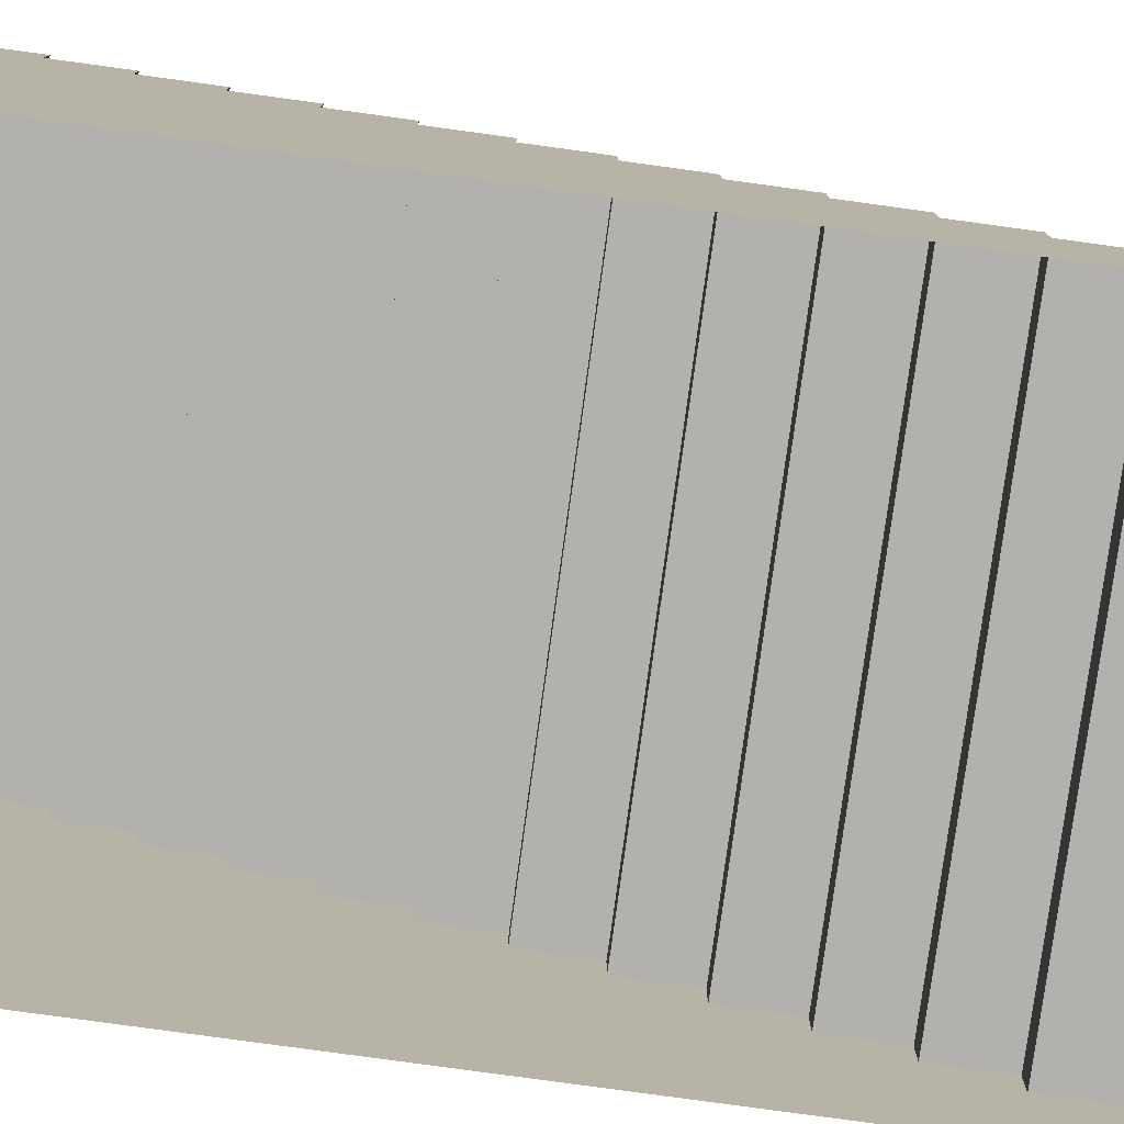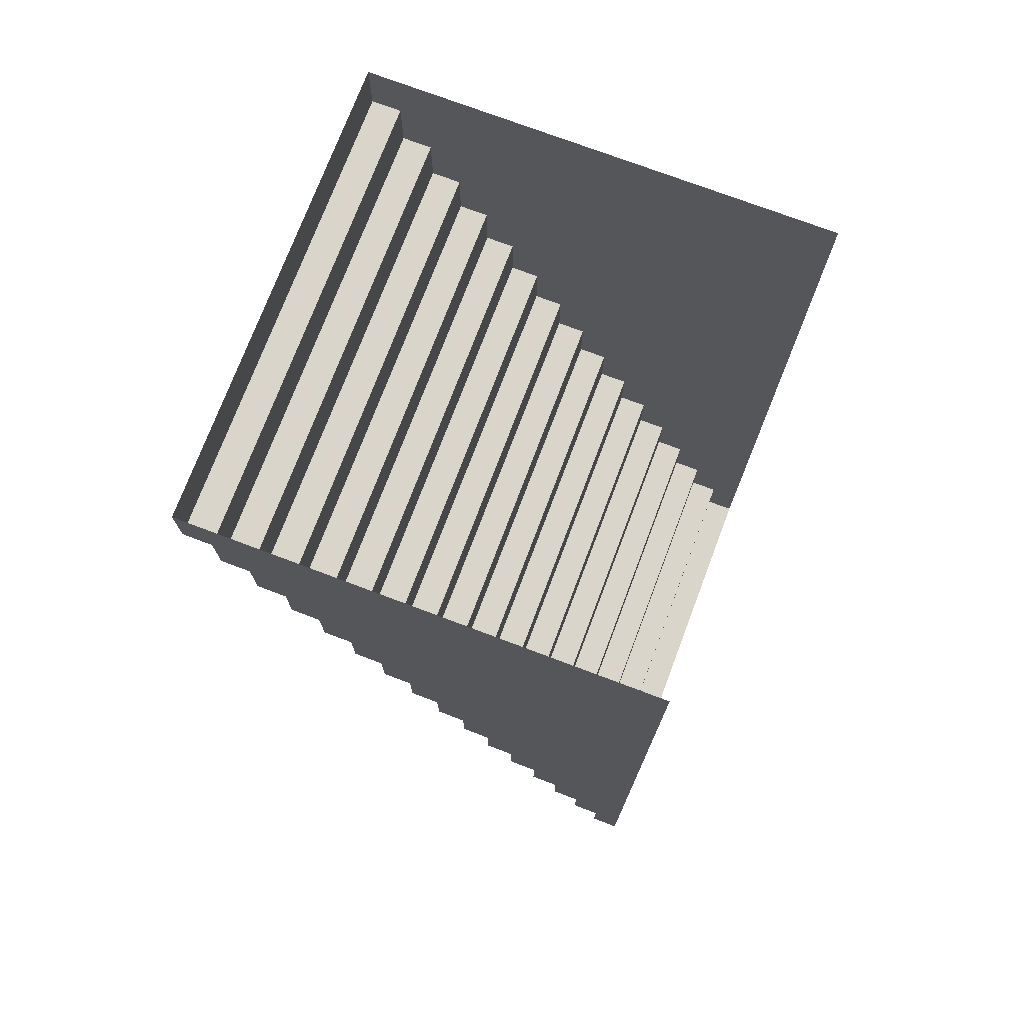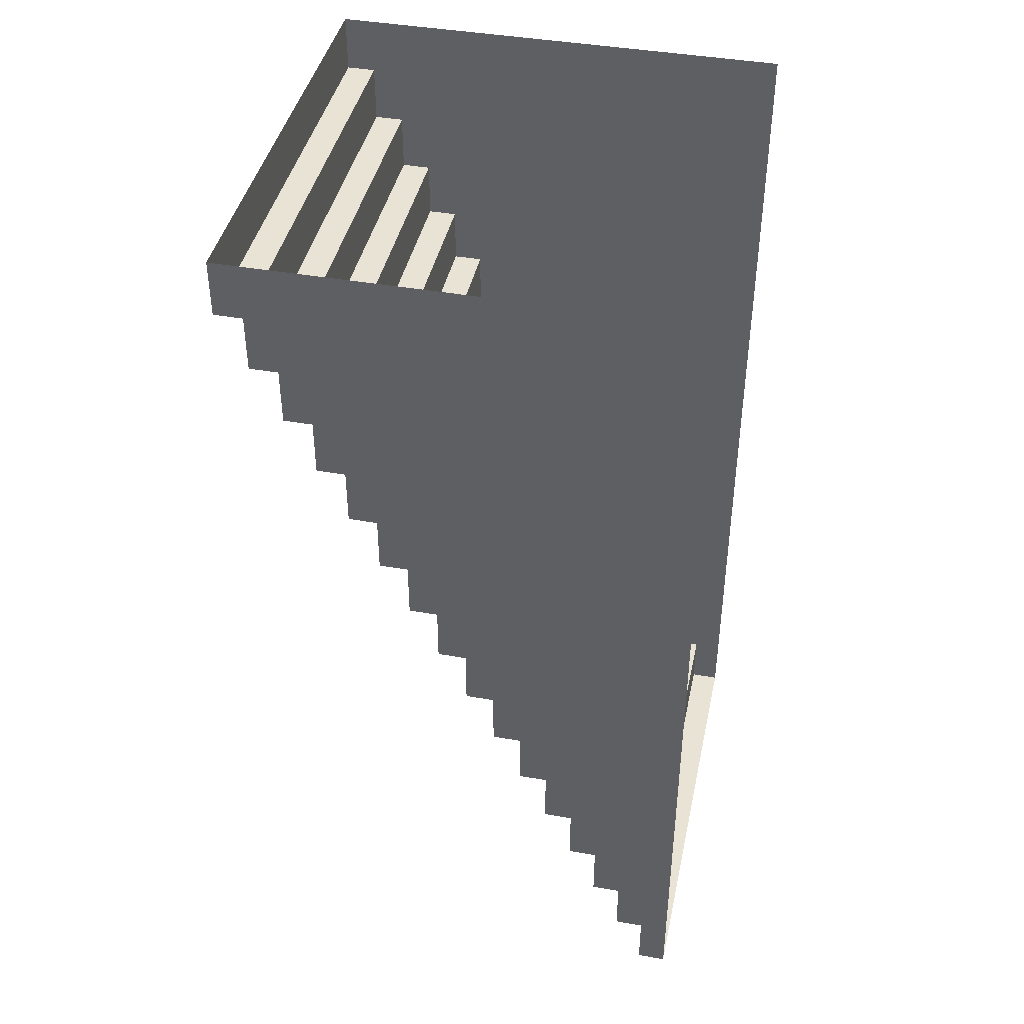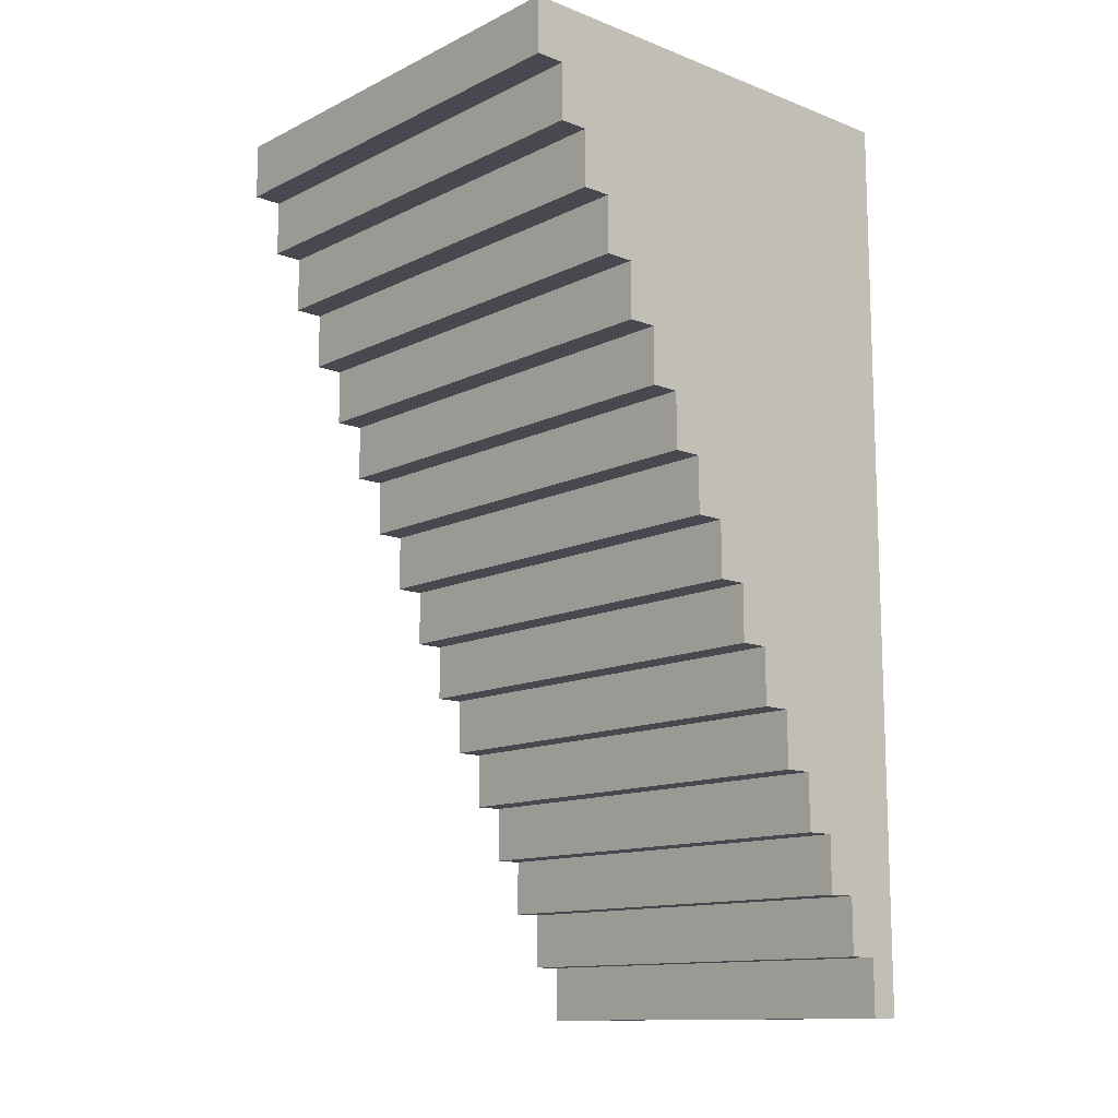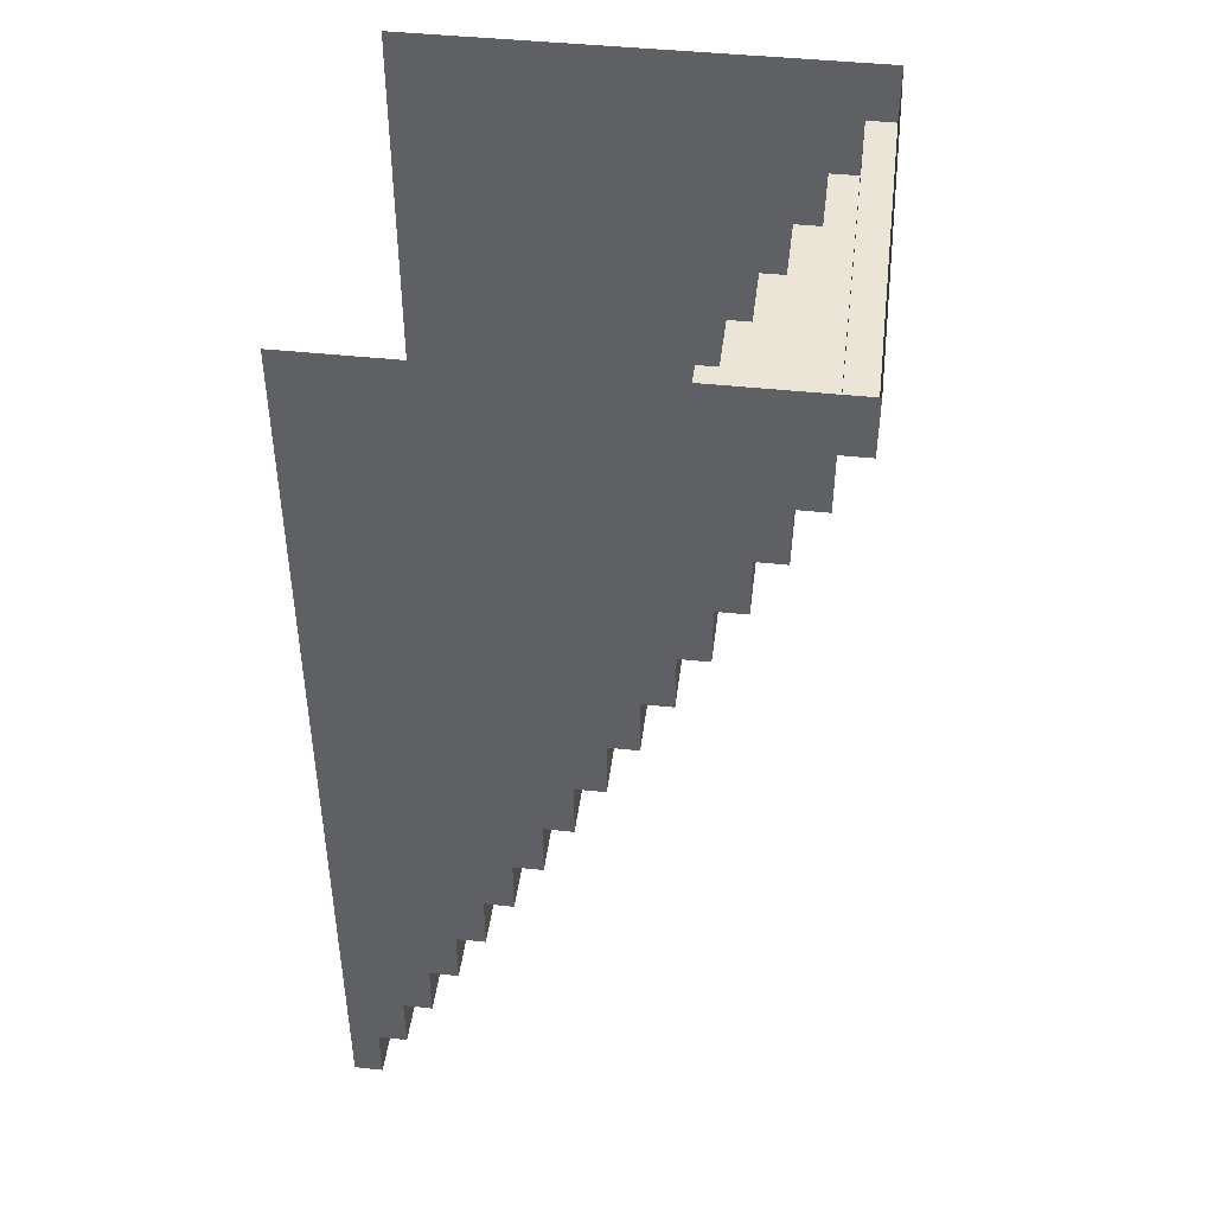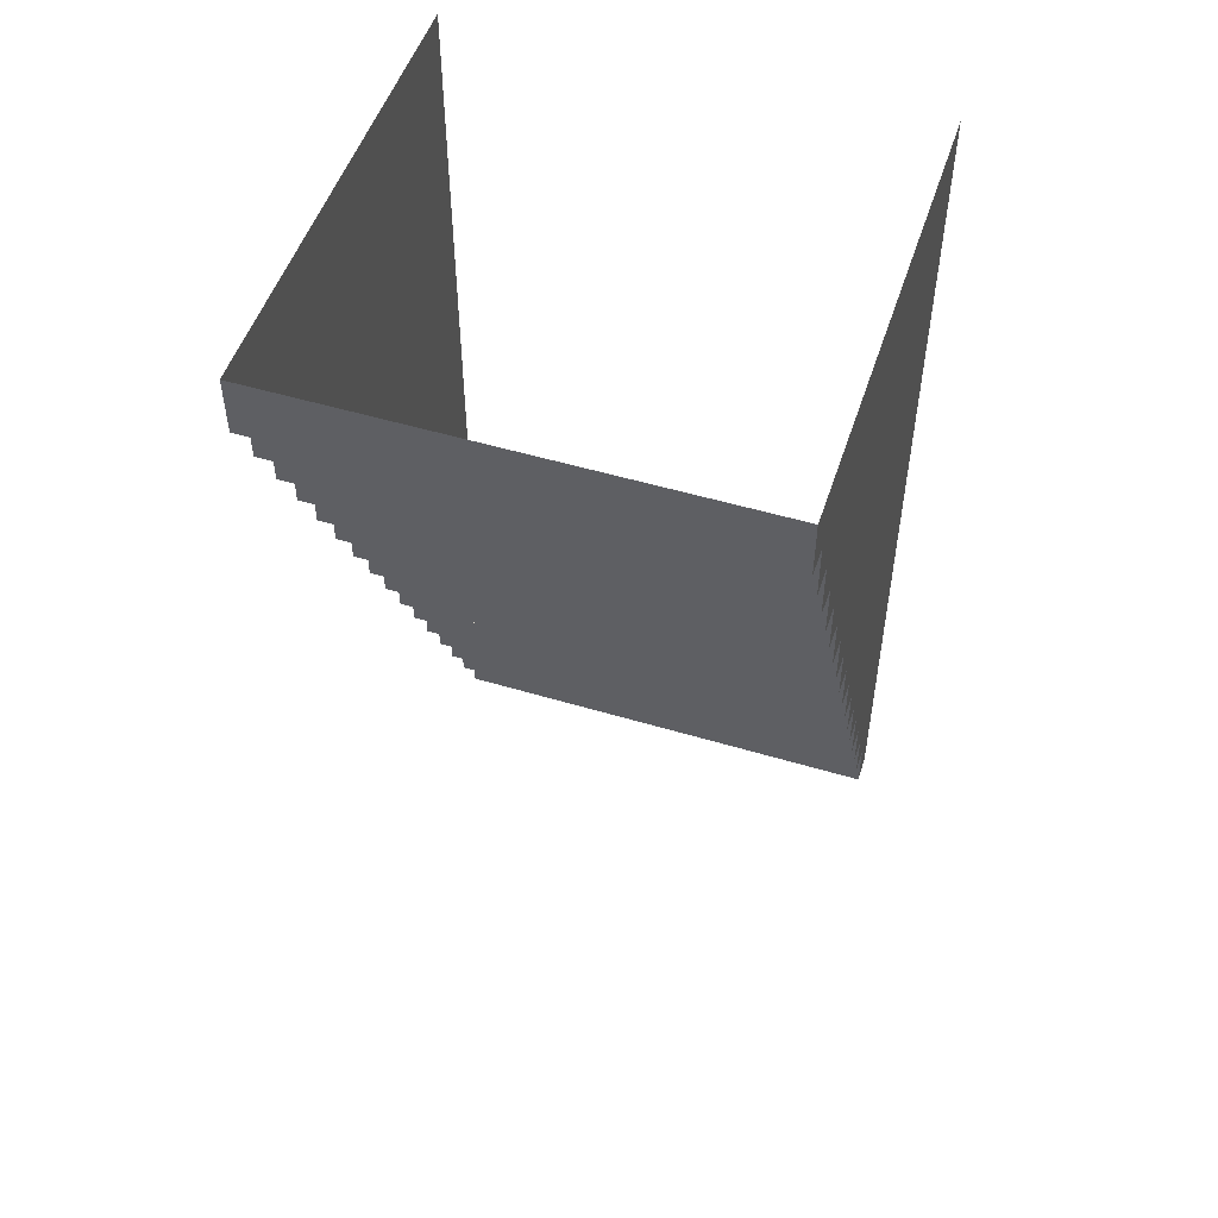
<metadata>
{"format":"obj","ext":"obj","renderer":"f3d","projection":"perspective","resolution":1024,"background":"white","views":[{"elev":-79.2,"azim":82.2,"up":"+Y"},{"elev":74.3,"azim":-69.3,"up":"+Z"},{"elev":42.1,"azim":-78.0,"up":"+Z"},{"elev":-12.6,"azim":-131.7,"up":"+Z"},{"elev":44.1,"azim":97.2,"up":"+Z"},{"elev":51.5,"azim":-162.0,"up":"+Z"}]}
</metadata>
<code>
g pb_Mesh325136
v -5.364e-07 4 8
v 4 4 8
v 0 4.25 8
v 4 4.25 8
v 0 4.25 8
v 4 4.25 8
v 0 4.25 8.5
v 4 4.25 8.5
v 0 4.25 8.5
v 4 4.25 8.5
v 0 4.5 8.5
v 4 4.5 8.5
v 0 4.5 8.5
v 4 4.5 8.5
v 0 4.5 9
v 4 4.5 9
v 0 4.5 9
v 4 4.5 9
v 0 4.75 9
v 4 4.75 9
v 0 4.75 9
v 4 4.75 9
v 0 4.75 9.5
v 4 4.75 9.5
v 0 4.75 9.5
v 4 4.75 9.5
v 0 5 9.5
v 4 5 9.5
v 0 5 9.5
v 4 5 9.5
v 0 5 10
v 4 5 10
v 0 5 10
v 4 5 10
v 0 5.25 10
v 4 5.25 10
v 0 5.25 10
v 4 5.25 10
v 0 5.25 10.5
v 4 5.25 10.5
v 0 5.25 10.5
v 4 5.25 10.5
v 0 5.5 10.5
v 4 5.5 10.5
v 0 5.5 10.5
v 4 5.5 10.5
v 0 5.5 11
v 4 5.5 11
v 0 5.5 11
v 4 5.5 11
v 0 5.75 11
v 4 5.75 11
v 0 5.75 11
v 4 5.75 11
v 0 5.75 11.5
v 4 5.75 11.5
v 0 5.75 11.5
v 4 5.75 11.5
v 0 6 11.5
v 4 6 11.5
v 0 6 11.5
v 4 6 11.5
v 0 6 12
v 4 6 12
v 0 6 12
v 4 6 12
v 0 6.25 12
v 4 6.25 12
v 0 6.25 12
v 4 6.25 12
v 0 6.25 12.5
v 4 6.25 12.5
v 0 6.25 12.5
v 4 6.25 12.5
v 0 6.5 12.5
v 4 6.5 12.5
v 0 6.5 12.5
v 4 6.5 12.5
v 0 6.5 13
v 4 6.5 13
v 0 6.5 13
v 4 6.5 13
v 0 6.75 13
v 4 6.75 13
v 0 6.75 13
v 4 6.75 13
v 0 6.75 13.5
v 4 6.75 13.5
v 0 6.75 13.5
v 4 6.75 13.5
v 0 7 13.5
v 4 7 13.5
v 0 7 13.5
v 4 7 13.5
v 0 7 14
v 4 7 14
v 0 7 14
v 4 7 14
v 0 7.25 14
v 4 7.25 14
v 0 7.25 14
v 4 7.25 14
v 0 7.25 14.5
v 4 7.25 14.5
v 0 7.25 14.5
v 4 7.25 14.5
v 0 7.5 14.5
v 4 7.5 14.5
v 0 7.5 14.5
v 4 7.5 14.5
v 0 7.5 15
v 4 7.5 15
v 0 7.5 15
v 4 7.5 15
v 0 7.75 15
v 4 7.75 15
v 0 7.75 15
v 4 7.75 15
v 0 7.75 15.5
v 4 7.75 15.5
v 0 7.75 15.5
v 4 7.75 15.5
v 0 8 15.5
v 4 8 15.5
v 0 8 15.5
v 4 8 15.5
v 0 8 16
v 4 8 16
v 4 4 8.5
v 4 4.25 8.5
v 4 4 8
v 4 4.25 8
v 4 4 9
v 4 4.5 9
v 4 4.5 8.5
v 4 4 9.5
v 4 4.75 9.5
v 4 4.75 9
v 4 4 10
v 4 5 10
v 4 5 9.5
v 4 4 10.5
v 4 5.25 10.5
v 4 5.25 10
v 4 4 11
v 4 5.5 11
v 4 5.5 10.5
v 4 4 11.5
v 4 5.75 11.5
v 4 5.75 11
v 4 4 12
v 4 6 12
v 4 6 11.5
v 4 4 12.5
v 4 6.25 12.5
v 4 6.25 12
v 4 4 13
v 4 6.5 13
v 4 6.5 12.5
v 4 4 13.5
v 4 6.75 13.5
v 4 6.75 13
v 4 4 14
v 4 7 14
v 4 7 13.5
v 4 4 14.5
v 4 7.25 14.5
v 4 7.25 14
v 4 4 15
v 4 7.5 15
v 4 7.5 14.5
v 4 4 15.5
v 4 7.75 15.5
v 4 7.75 15
v 4 4 16
v 4 8 16
v 4 8 15.5
v -5.364e-07 4 8
v 0 4.25 8.5
v 1.281e-06 4 8.5
v 0 4.25 8
v -1.788e-07 4 9
v 0 4.5 9
v 0 4.5 8.5
v -1.639e-06 4 9.5
v 0 4.75 9.5
v 0 4.75 9
v 7.153e-07 4 10
v 0 5 10
v 0 5 9.5
v -7.451e-07 4 10.5
v 0 5.25 10.5
v 0 5.25 10
v -2.205e-06 4 11
v 0 5.5 11
v 0 5.5 10.5
v 1.49e-07 4 11.5
v 0 5.75 11.5
v 0 5.75 11
v -1.311e-06 4 12
v 0 6 12
v 0 6 11.5
v 1.043e-06 4 12.5
v 0 6.25 12.5
v 0 6.25 12
v -4.172e-07 4 13
v 0 6.5 13
v 0 6.5 12.5
v -1.878e-06 4 13.5
v 0 6.75 13.5
v 0 6.75 13
v 4.768e-07 4 14
v 0 7 14
v 0 7 13.5
v -9.835e-07 4 14.5
v 0 7.25 14.5
v 0 7.25 14
v -2.444e-06 4 15
v 0 7.5 15
v 0 7.5 14.5
v -8.941e-08 4 15.5
v 0 7.75 15.5
v 0 7.75 15
v -1.55e-06 4 16
v 0 8 16
v 0 8 15.5
g pb_Mesh325136_0
g pb_Mesh325136_1
f 3 2 1
f 3 4 2
f 7 6 5
f 7 8 6
f 11 10 9
f 11 12 10
f 15 14 13
f 15 16 14
f 19 18 17
f 19 20 18
f 23 22 21
f 23 24 22
f 27 26 25
f 27 28 26
f 31 30 29
f 31 32 30
f 35 34 33
f 35 36 34
f 39 38 37
f 39 40 38
f 43 42 41
f 43 44 42
f 47 46 45
f 47 48 46
f 51 50 49
f 51 52 50
f 55 54 53
f 55 56 54
f 59 58 57
f 59 60 58
f 63 62 61
f 63 64 62
f 67 66 65
f 67 68 66
f 71 70 69
f 71 72 70
f 75 74 73
f 75 76 74
f 79 78 77
f 79 80 78
f 83 82 81
f 83 84 82
f 87 86 85
f 87 88 86
f 91 90 89
f 91 92 90
f 95 94 93
f 95 96 94
f 99 98 97
f 99 100 98
f 103 102 101
f 103 104 102
f 107 106 105
f 107 108 106
f 111 110 109
f 111 112 110
f 115 114 113
f 115 116 114
f 119 118 117
f 119 120 118
f 123 122 121
f 123 124 122
f 127 126 125
f 127 128 126
f 131 130 129
f 131 132 130
f 130 133 129
f 130 134 133
f 130 135 134
f 134 136 133
f 134 137 136
f 134 138 137
f 137 139 136
f 137 140 139
f 137 141 140
f 140 142 139
f 140 143 142
f 140 144 143
f 143 145 142
f 143 146 145
f 143 147 146
f 146 148 145
f 146 149 148
f 146 150 149
f 149 151 148
f 149 152 151
f 149 153 152
f 152 154 151
f 152 155 154
f 152 156 155
f 155 157 154
f 155 158 157
f 155 159 158
f 158 160 157
f 158 161 160
f 158 162 161
f 161 163 160
f 161 164 163
f 161 165 164
f 164 166 163
f 164 167 166
f 164 168 167
f 167 169 166
f 167 170 169
f 167 171 170
f 170 172 169
f 170 173 172
f 170 174 173
f 173 175 172
f 173 176 175
f 173 177 176
f 180 179 178
f 179 181 178
f 180 182 179
f 182 183 179
f 183 184 179
f 182 185 183
f 185 186 183
f 186 187 183
f 185 188 186
f 188 189 186
f 189 190 186
f 188 191 189
f 191 192 189
f 192 193 189
f 191 194 192
f 194 195 192
f 195 196 192
f 194 197 195
f 197 198 195
f 198 199 195
f 197 200 198
f 200 201 198
f 201 202 198
f 200 203 201
f 203 204 201
f 204 205 201
f 203 206 204
f 206 207 204
f 207 208 204
f 206 209 207
f 209 210 207
f 210 211 207
f 209 212 210
f 212 213 210
f 213 214 210
f 212 215 213
f 215 216 213
f 216 217 213
f 215 218 216
f 218 219 216
f 219 220 216
f 218 221 219
f 221 222 219
f 222 223 219
f 221 224 222
f 224 225 222
f 225 226 222

</code>
